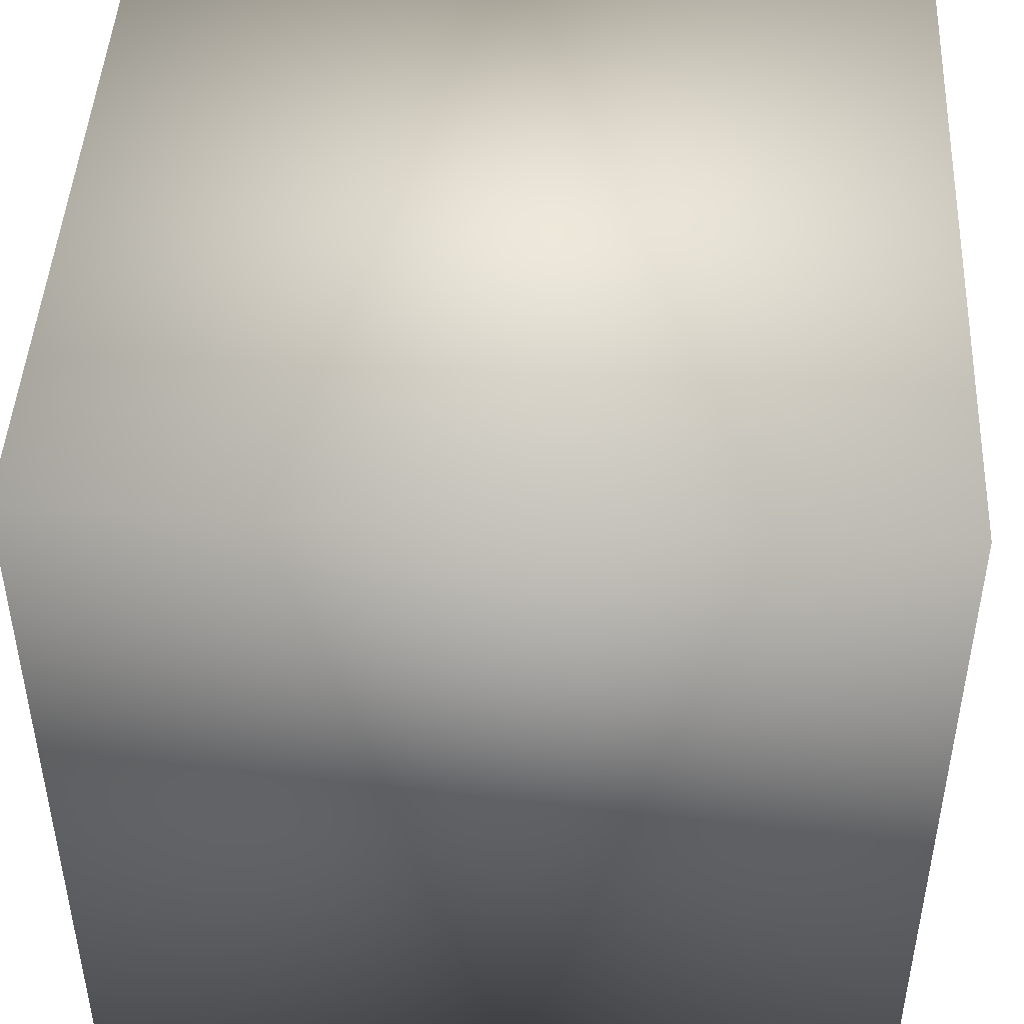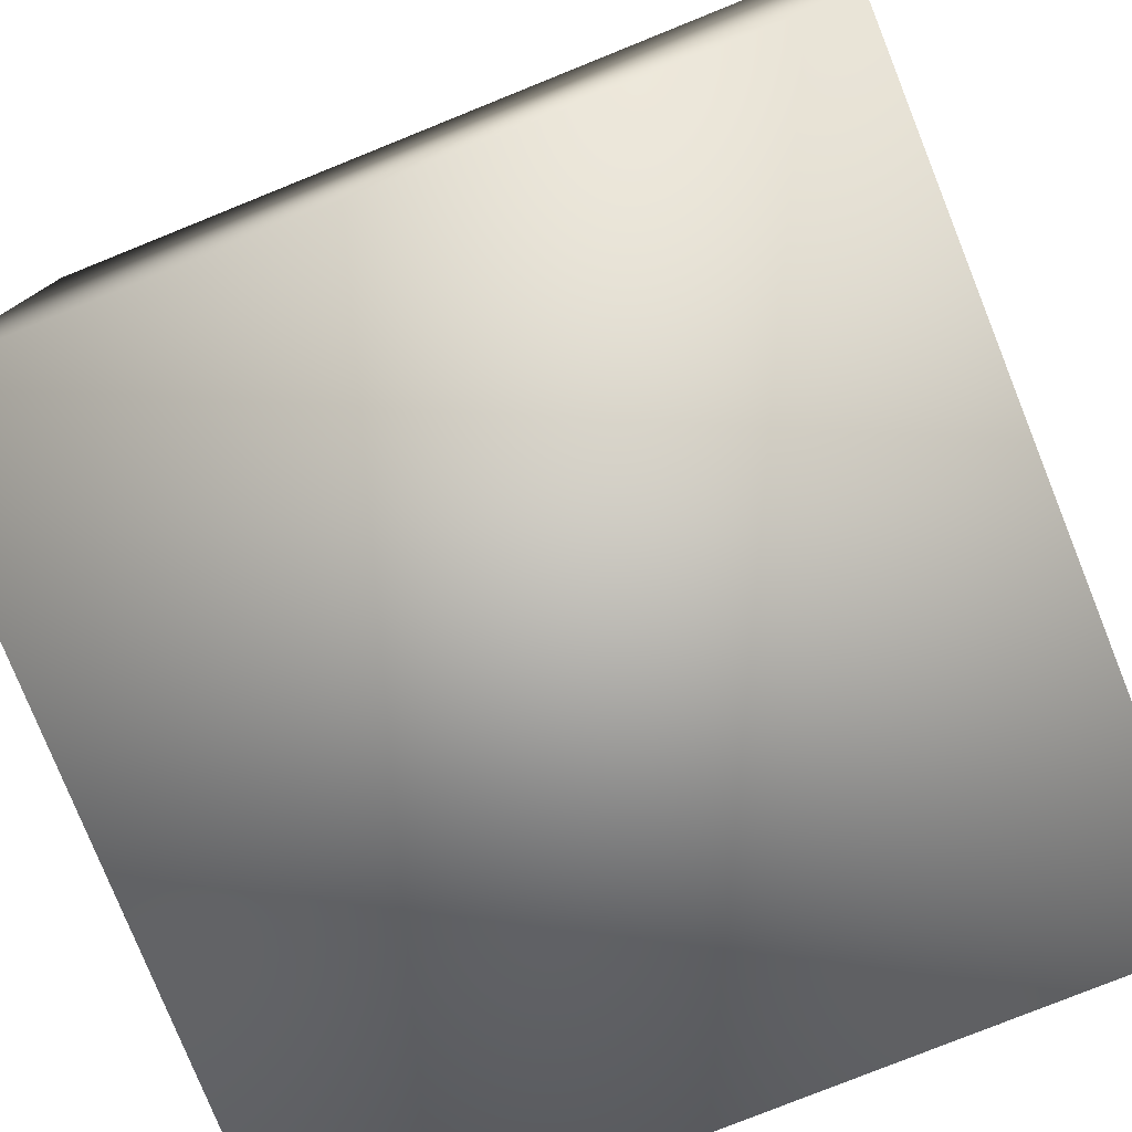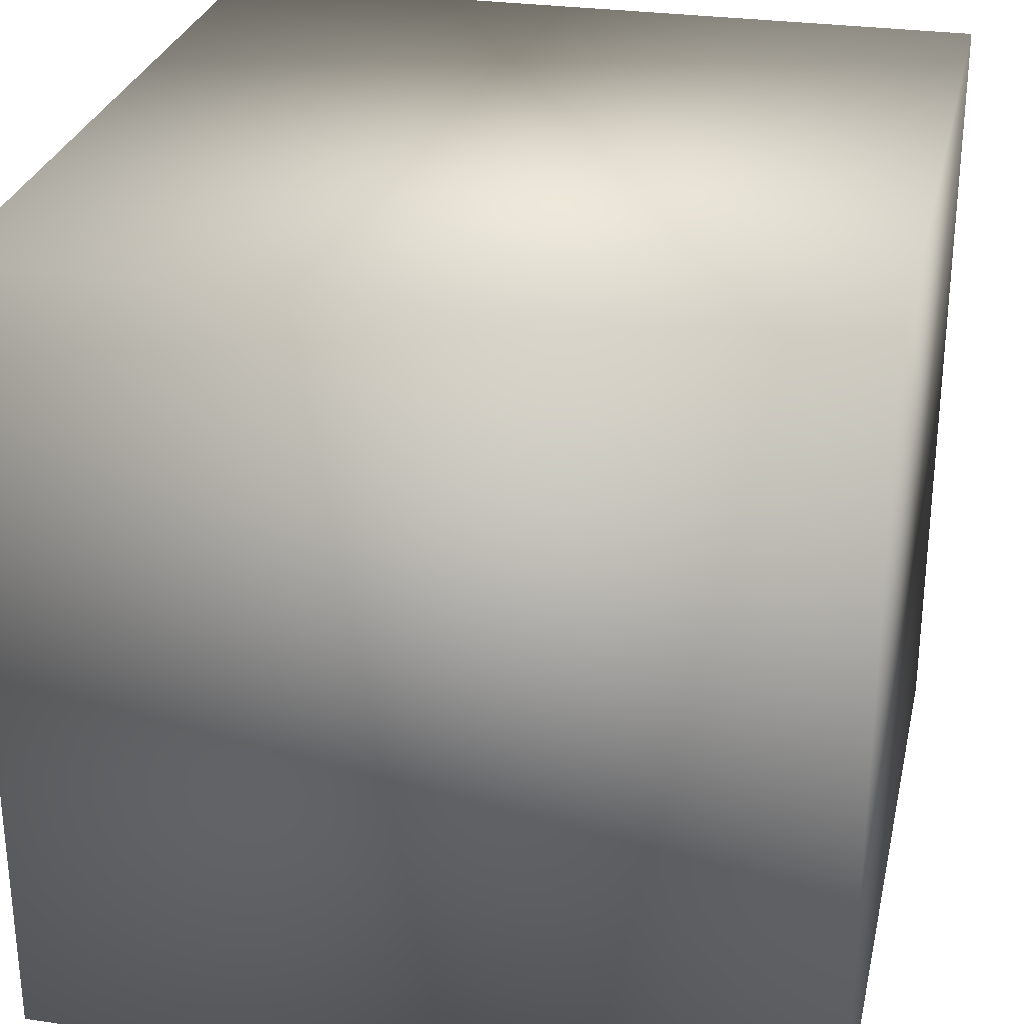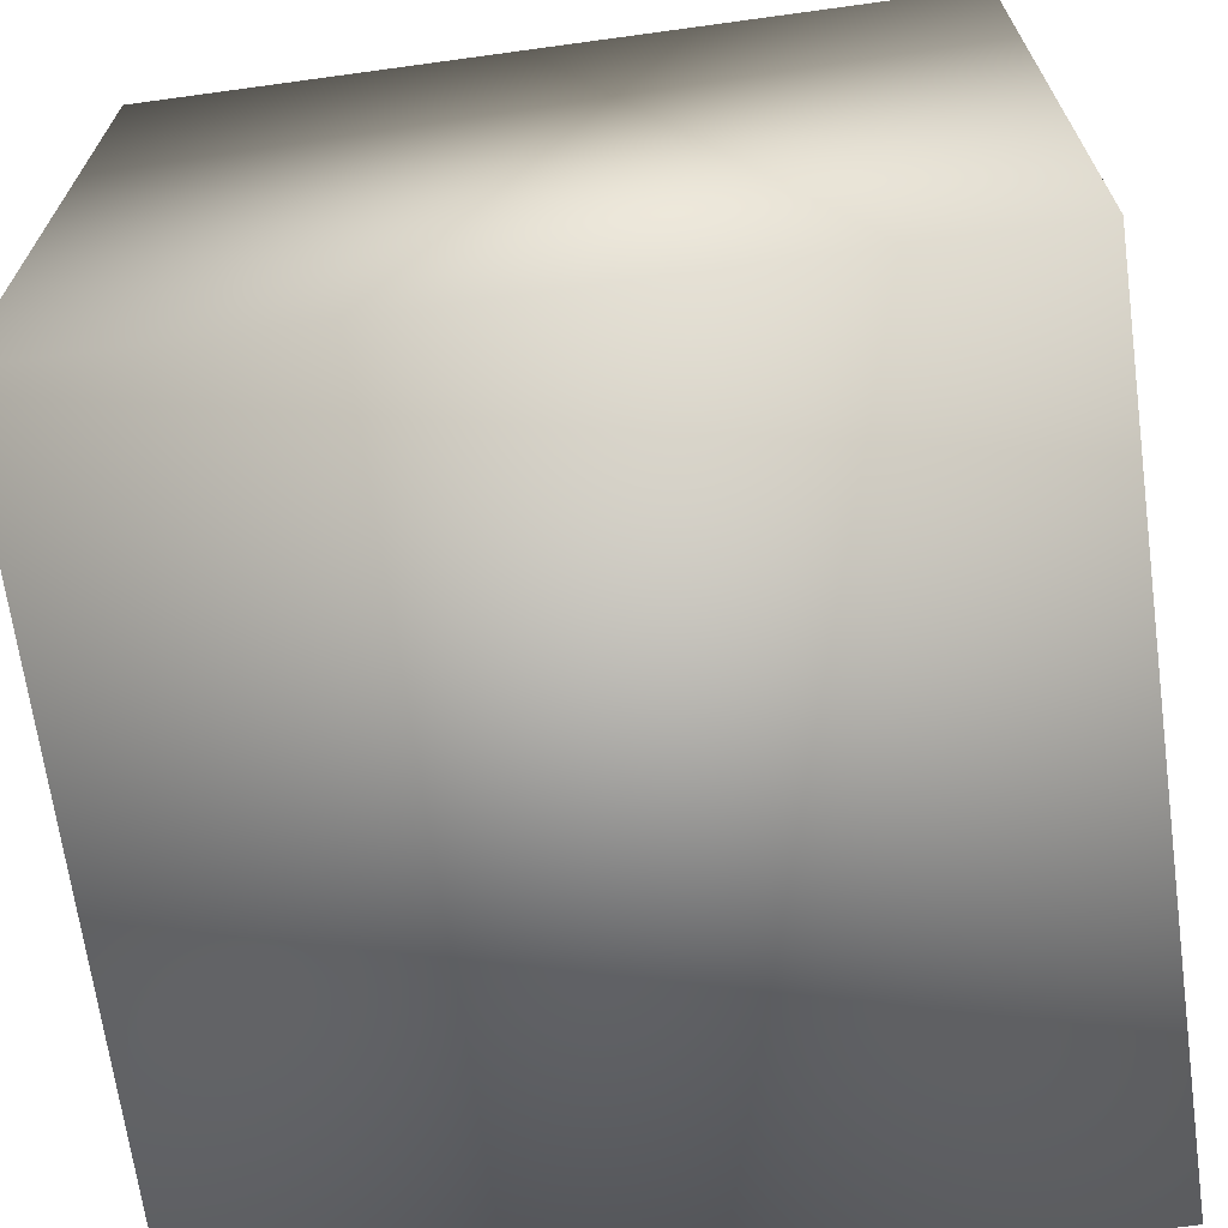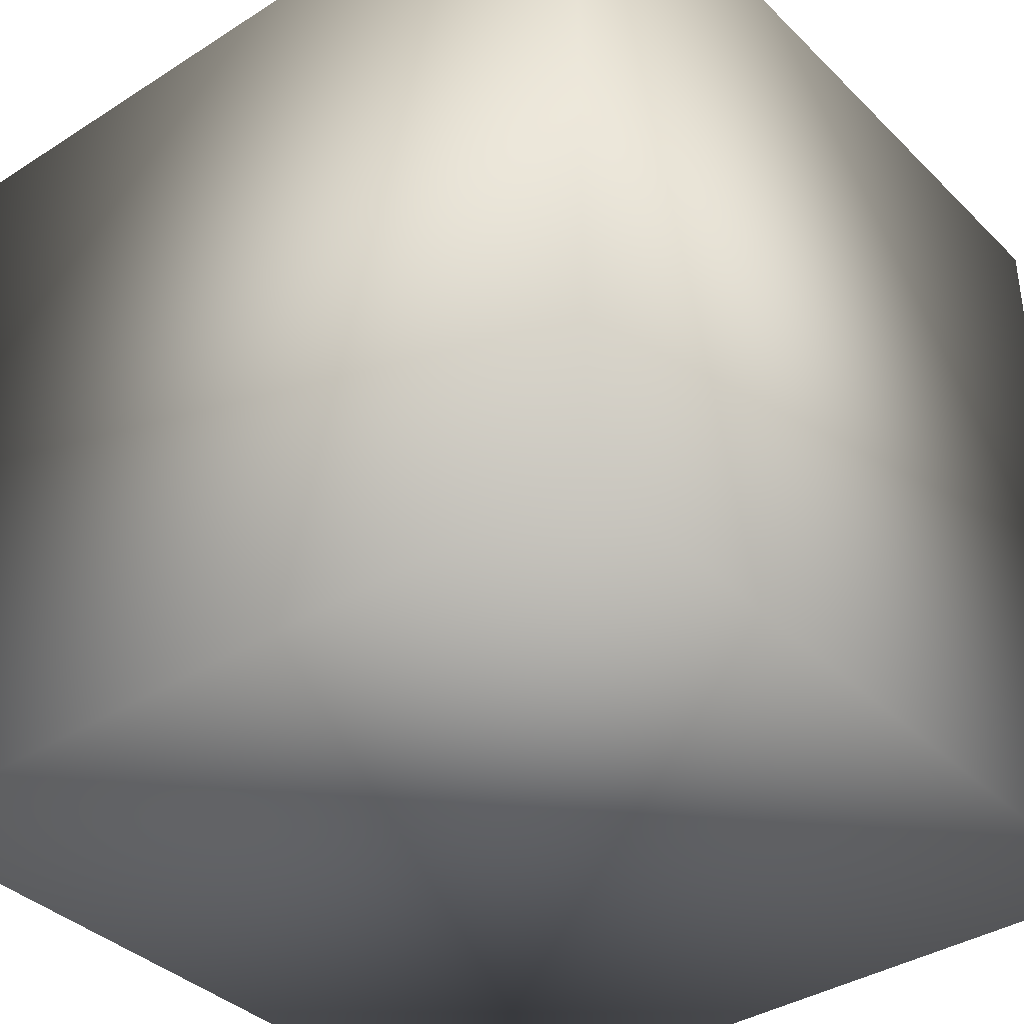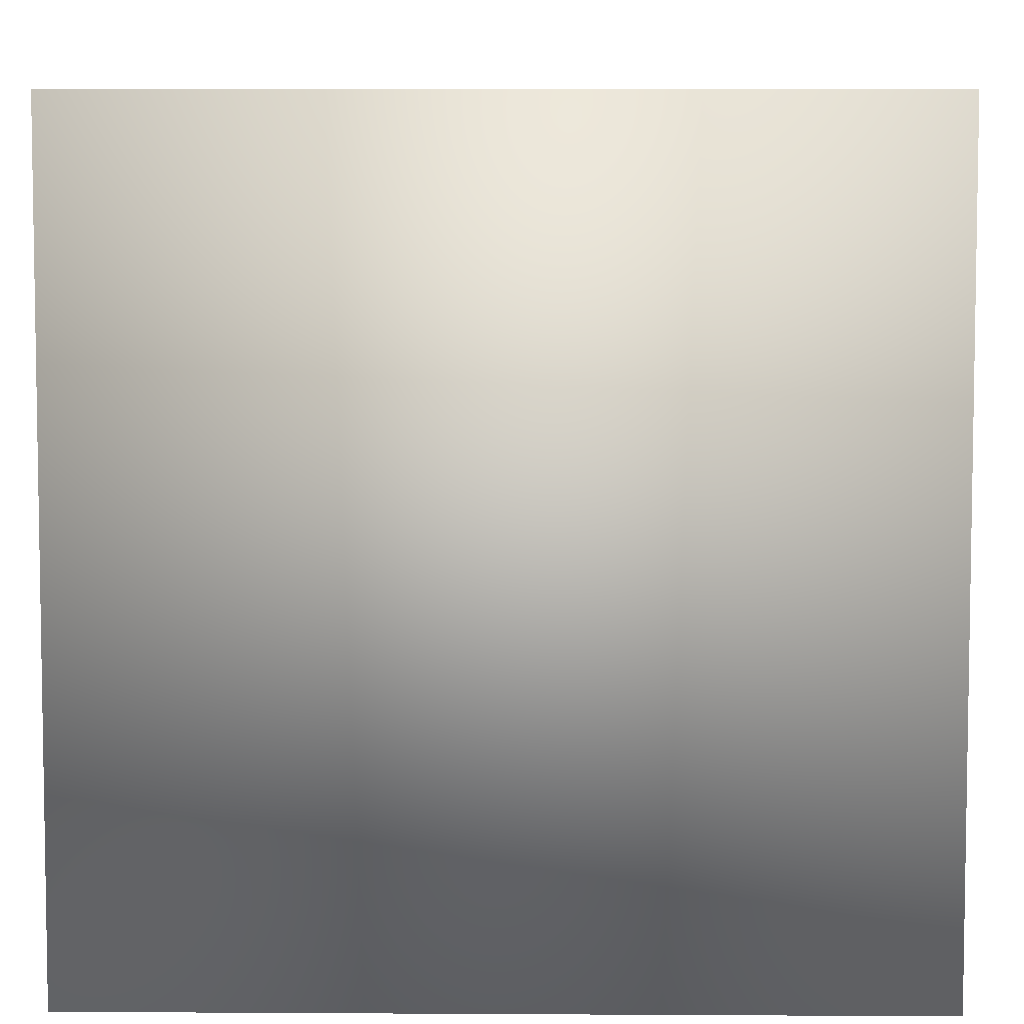
<metadata>
{"format":"obj","ext":"obj","renderer":"f3d","projection":"perspective","resolution":1024,"background":"white","views":[{"elev":46.0,"azim":-177.1,"up":"+Z"},{"elev":-78.5,"azim":-158.1,"up":"+Y"},{"elev":28.3,"azim":-167.5,"up":"+Y"},{"elev":-68.0,"azim":-82.2,"up":"+Z"},{"elev":-37.6,"azim":129.2,"up":"+Z"},{"elev":5.9,"azim":91.0,"up":"+Y"}]}
</metadata>
<code>
o Cube
v 0.5 -0.5 -0.5
v 0.5 -0.5 0.5
v -0.5 -0.5 0.5
v -0.5 -0.5 -0.5
v 0.5 0.5 -0.5
v 0.5 0.5 0.5
v -0.5 0.5 0.5
v -0.5 0.5 -0.5
f 2 3 4
f 8 7 6
f 5 6 2
f 2 6 7
f 7 8 4
f 5 1 4
f 1 2 4
f 5 8 6
f 1 5 2
f 3 2 7
f 3 7 4
f 8 5 4

</code>
